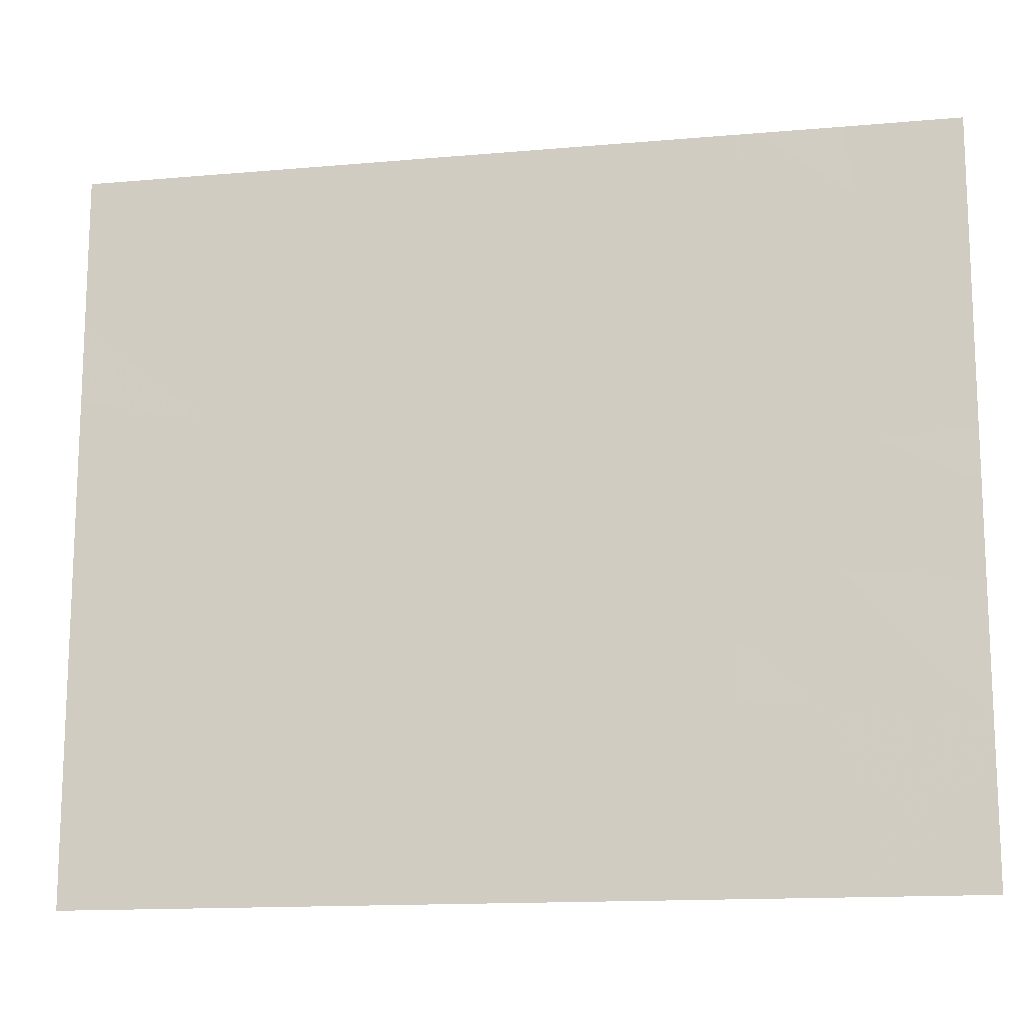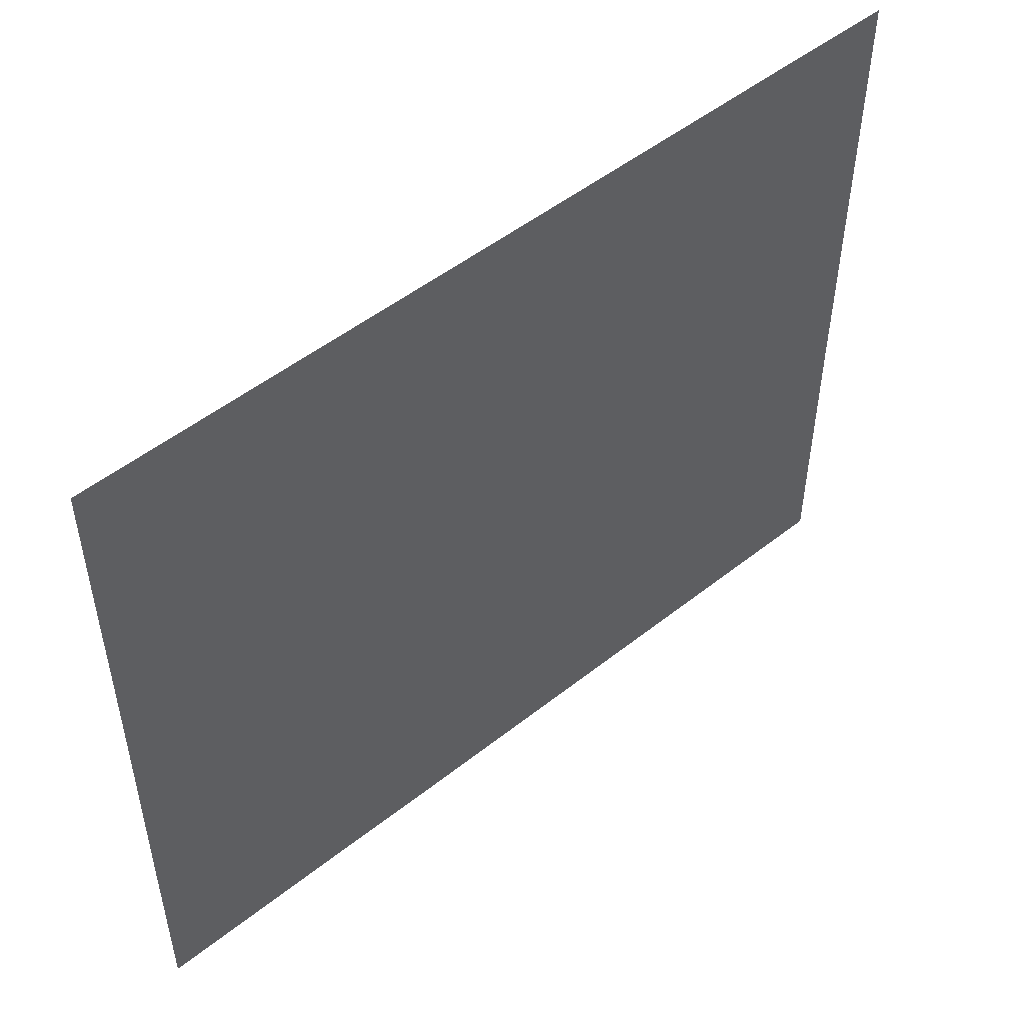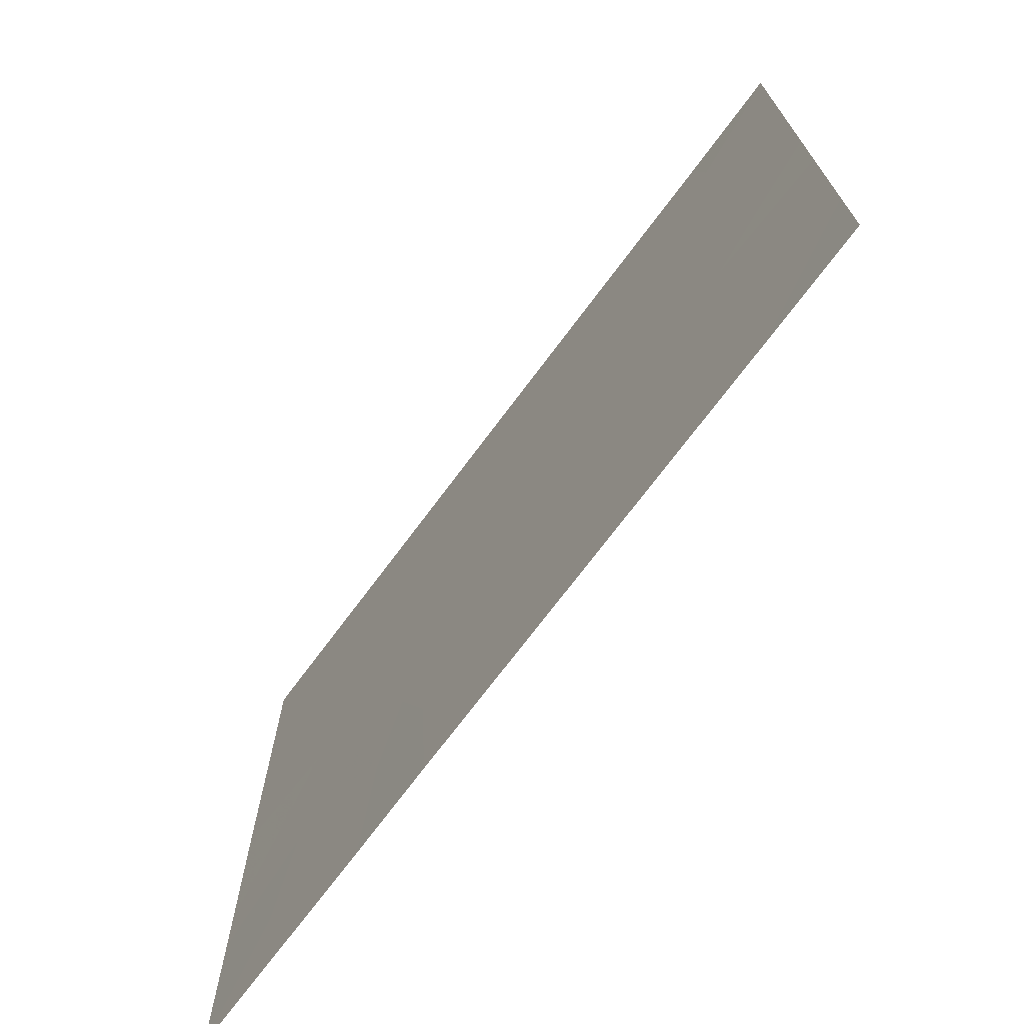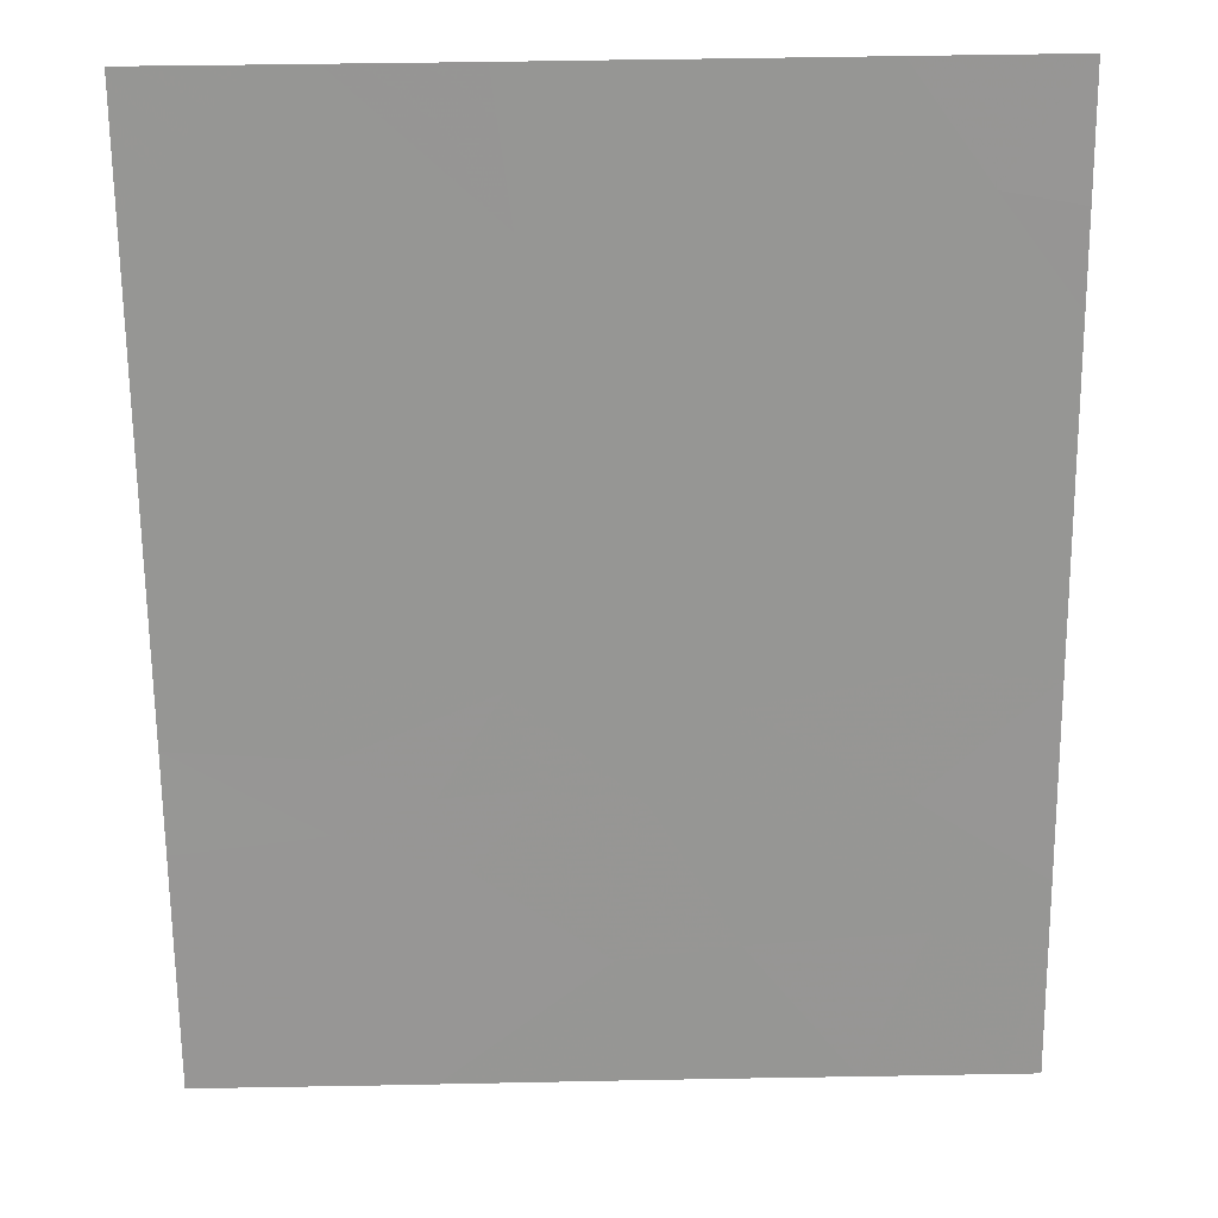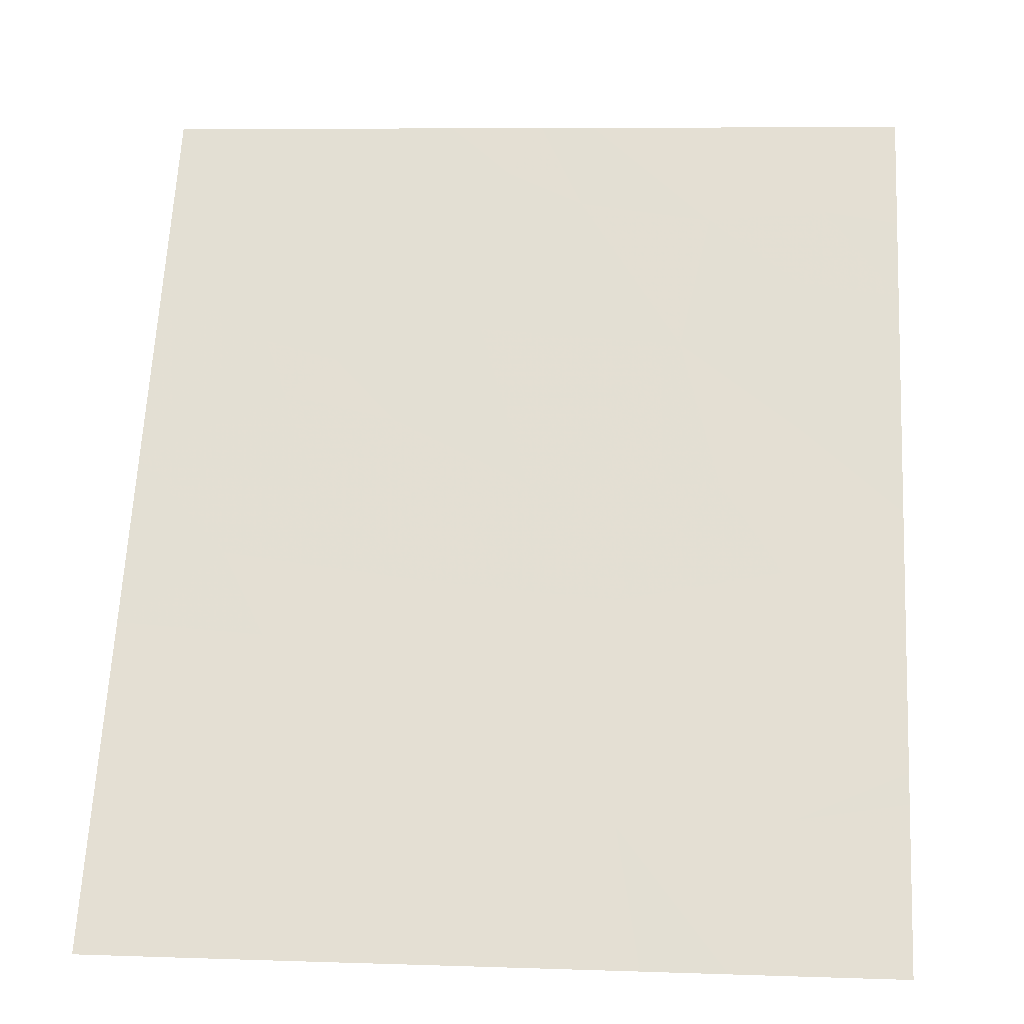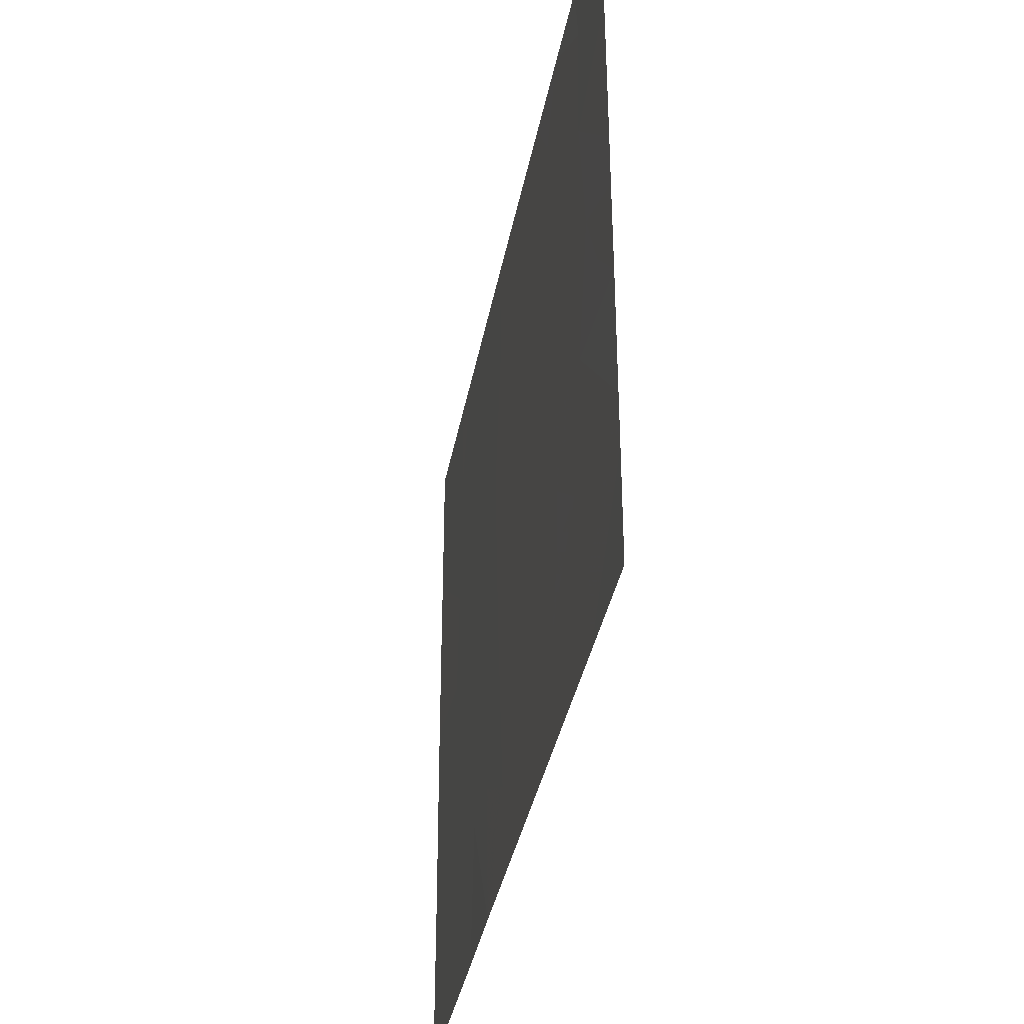
<metadata>
{"format":"obj","ext":"obj","renderer":"f3d","projection":"perspective","resolution":1024,"background":"white","views":[{"elev":-14.5,"azim":67.9,"up":"+Z"},{"elev":50.8,"azim":16.2,"up":"+Z"},{"elev":-71.4,"azim":110.4,"up":"+Z"},{"elev":55.3,"azim":-91.0,"up":"+Y"},{"elev":7.5,"azim":-84.5,"up":"+Y"},{"elev":-36.7,"azim":136.6,"up":"+Z"}]}
</metadata>
<code>
v -19.18 23 -19.8
v -19.18 23 -19.13
v -19.43 22.62 -19.3
v -19.39 22.68 -19.83
v -19.18 23 -21.54
v -19.44 22.61 -21.54
v -19.18 23 -21.11
v -19.18 23 -20.01
v -19.31 22.81 -20.14
v -19.79 22.06 -20.79
v -19.94 21.83 -20.54
v -19.88 21.93 -20.99
v -20.52 20.93 -20.63
v -20.6 20.82 -20.98
v -20.68 20.7 -20.52
v -20.51 20.95 -20.28
v -20.55 20.89 -19.92
v -20.31 21.25 -20.39
v -20.87 20.4 -20.04
v -20.71 20.64 -18.54
v -20.81 20.48 -18.95
v -20.78 20.54 -18.54
v -20.63 20.76 -21.54
v -20.42 21.09 -21.54
v -21.13 20 -19.5
v -20.84 20.44 -19.6
v -21.13 20 -19.19
v -20.4 21.12 -19.98
v -20.35 21.19 -19.63
v -19.73 22.15 -18.83
v -19.62 22.32 -18.54
v -19.75 22.13 -19.41
v -19.59 22.37 -18.93
v -20.1 21.59 -20.82
v -20.04 21.68 -21.54
v -21.13 20 -21.07
v -21.13 20 -21.54
v -20.95 20.28 -21.14
v -20.96 20.26 -21.54
v -19.41 22.65 -18.84
v -19.54 22.45 -20.81
v -19.69 22.21 -20.81
v -19.75 22.13 -21.08
v -19.47 22.56 -20.33
v -20.3 21.27 -18.54
v -20.54 20.9 -19.03
v -20.28 21.3 -19
v -20.44 21.05 -20.97
v -19.18 23 -20.9
v -19.44 22.61 -21.2
v -19.59 22.38 -21.54
v -19.98 21.76 -21.54
v -21.13 20 -20.86
v -20.08 21.61 -19.24
v -19.95 21.81 -18.94
v -19.18 23 -18.57
v -19.18 23 -18.54
v -19.44 22.61 -18.54
v -19.18 23 -20.39
v -20.84 20.44 -18.54
v -19.69 22.22 -20.58
v -19.71 22.18 -20.21
v -20.09 21.6 -19.99
v -20.89 20.37 -20.7
v -19.83 21.99 -18.54
v -20.57 20.86 -19.5
v -21.13 20 -20.66
v -21.13 20 -19.98
v -20.26 21.34 -21.16
v -20.14 21.52 -18.54
v -21.12 20 -18.68
v -21.12 20 -18.54
f 3 1 2
f 3 4 1
f 7 6 5
f 9 8 4
f 12 10 11
f 15 14 13
f 4 8 1
f 18 17 16
f 15 16 17
f 17 19 15
f 22 21 20
f 14 23 24
f 27 25 26
f 26 21 27
f 29 17 28
f 33 31 30
f 30 32 33
f 12 34 35
f 12 11 34
f 38 36 37
f 37 39 38
f 33 40 31
f 43 41 42
f 44 9 4
f 46 45 20
f 46 47 45
f 13 48 18
f 13 14 48
f 38 39 23
f 50 6 7
f 7 49 50
f 50 51 6
f 11 18 34
f 43 52 51
f 53 36 38
f 32 55 54
f 43 51 50
f 50 41 43
f 54 47 29
f 40 2 56
f 58 56 57
f 58 40 56
f 58 31 40
f 44 49 59
f 44 41 49
f 22 60 21
f 62 11 61
f 41 50 49
f 13 18 16
f 16 15 13
f 11 63 18
f 18 28 17
f 33 3 40
f 33 32 3
f 62 61 44
f 64 53 38
f 14 38 23
f 14 64 38
f 19 17 26
f 62 63 11
f 62 32 63
f 55 30 65
f 55 32 30
f 46 20 21
f 43 10 12
f 11 10 61
f 19 64 15
f 62 44 4
f 4 32 62
f 46 21 66
f 66 29 46
f 30 31 65
f 64 67 53
f 14 24 48
f 19 26 25
f 64 14 15
f 66 21 26
f 26 17 66
f 61 41 44
f 42 61 10
f 42 41 61
f 42 10 43
f 12 35 52
f 52 43 12
f 29 18 63
f 29 66 17
f 19 68 67
f 67 64 19
f 19 25 68
f 32 4 3
f 46 29 47
f 9 59 8
f 69 48 24
f 69 18 48
f 69 35 34
f 34 18 69
f 69 24 35
f 3 2 40
f 55 70 47
f 47 54 55
f 29 28 18
f 44 59 9
f 54 29 63
f 63 32 54
f 55 65 70
f 47 70 45
f 60 71 21
f 60 72 71
f 71 27 21

</code>
